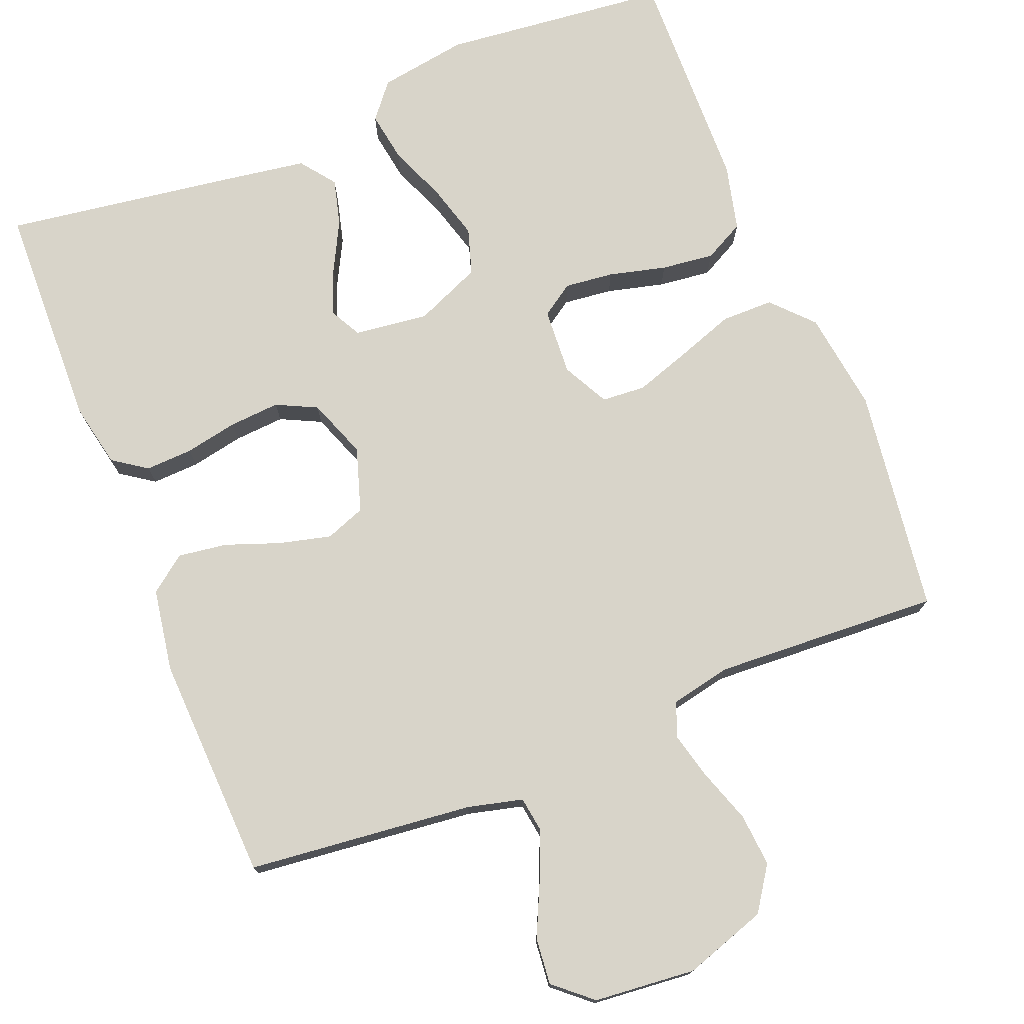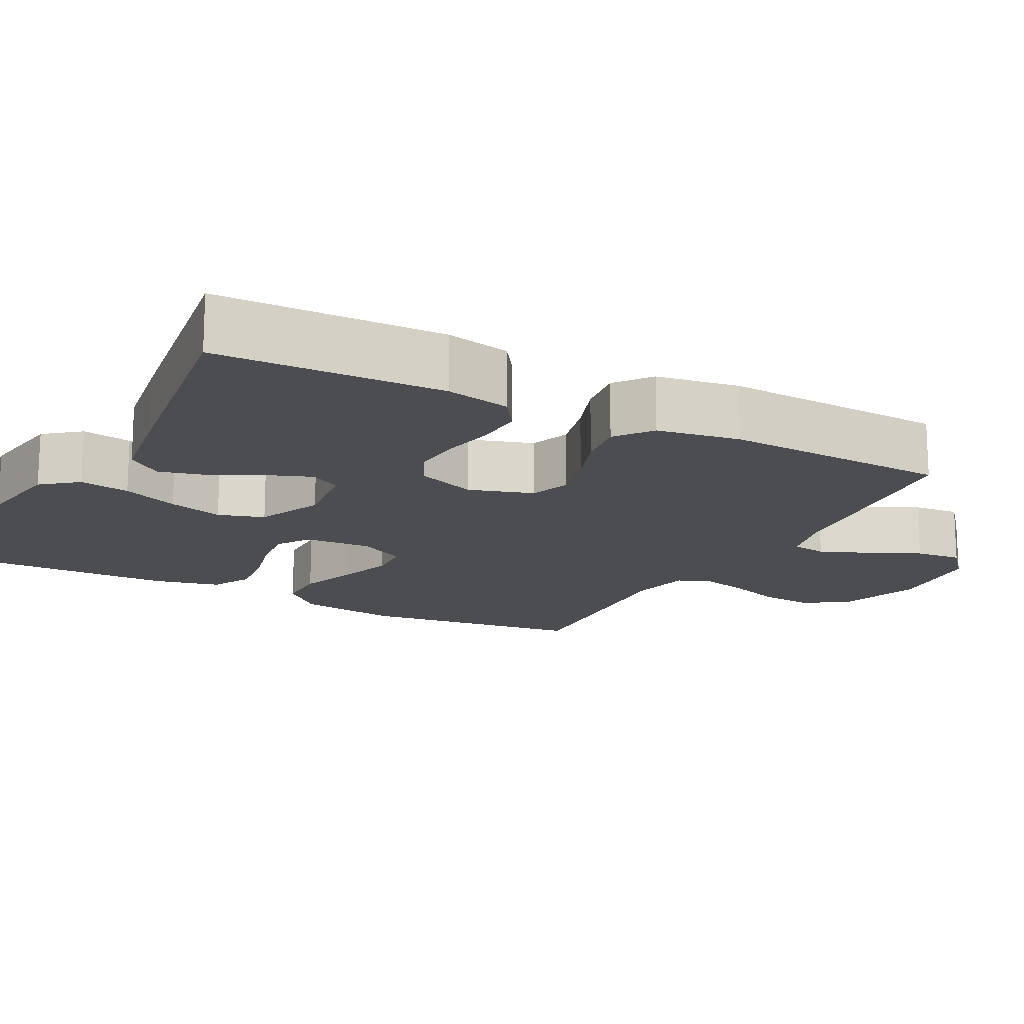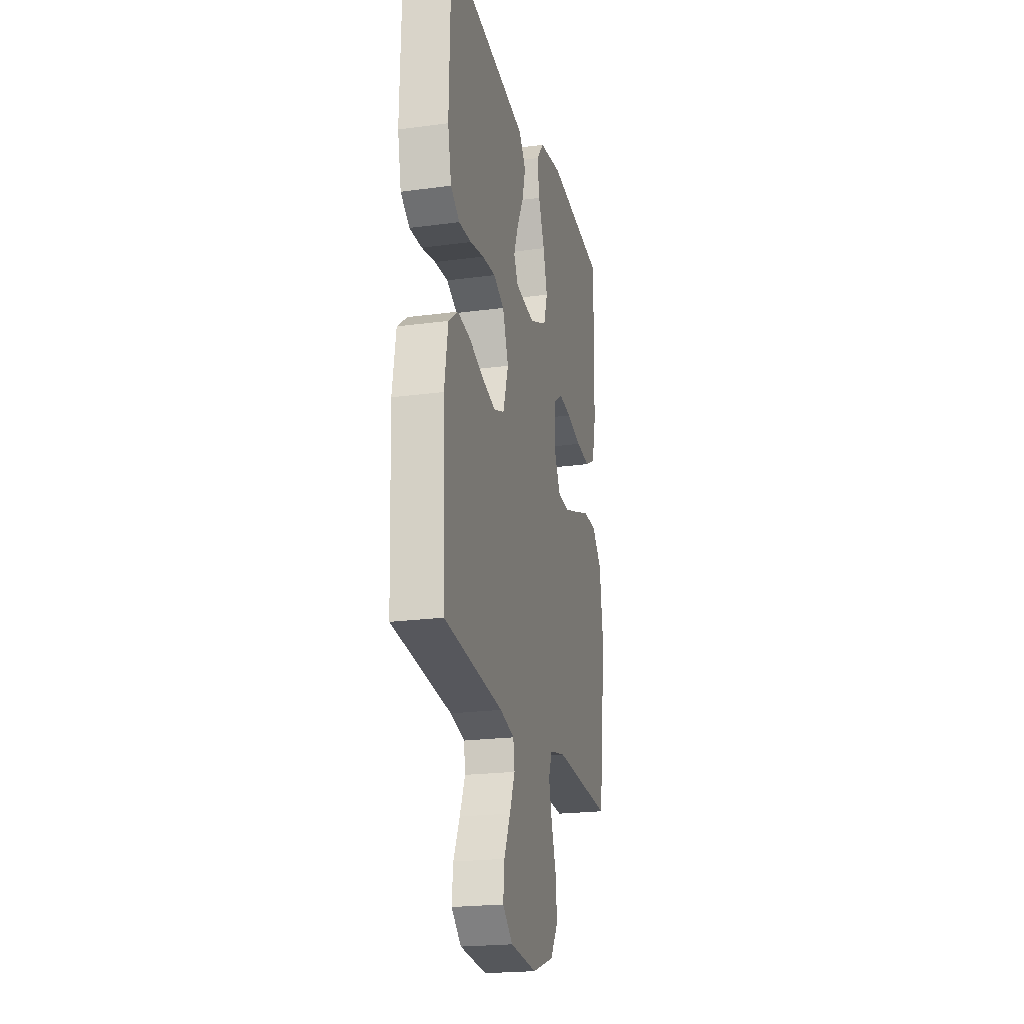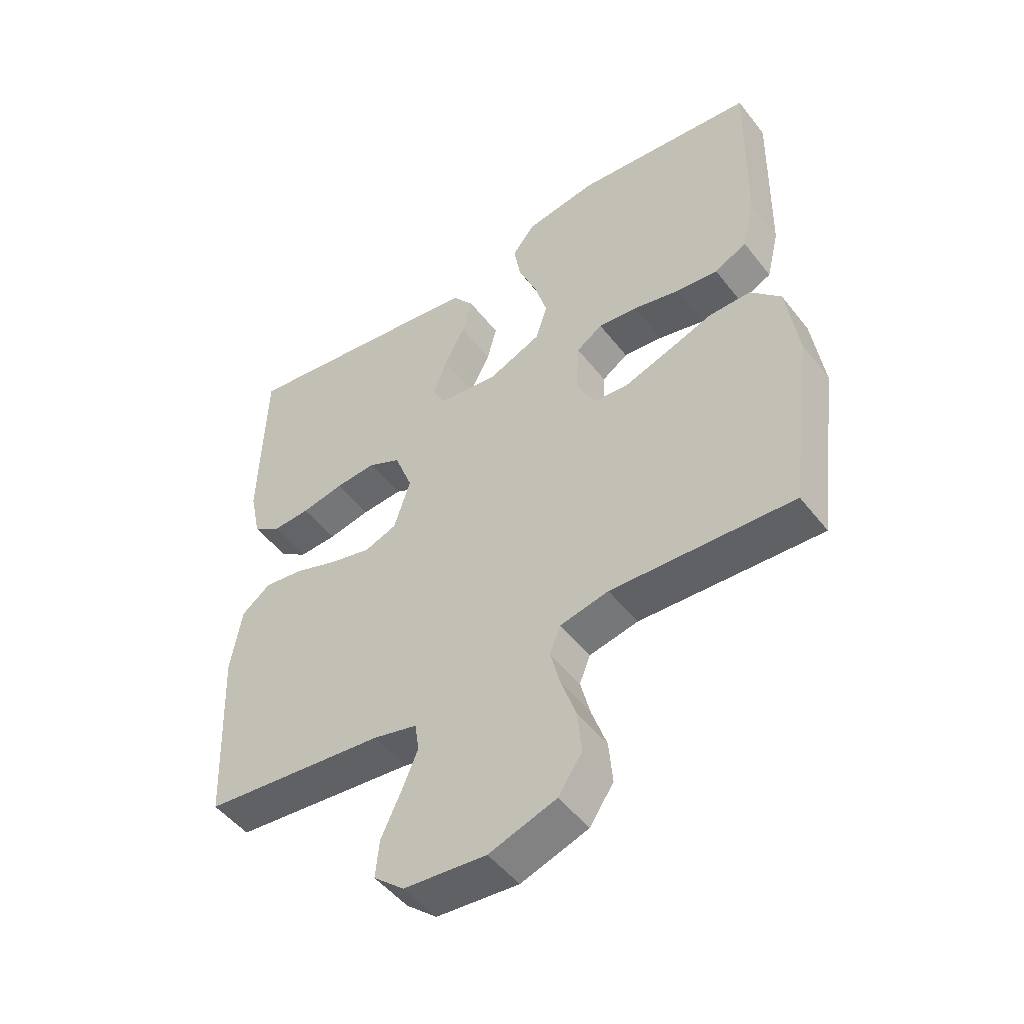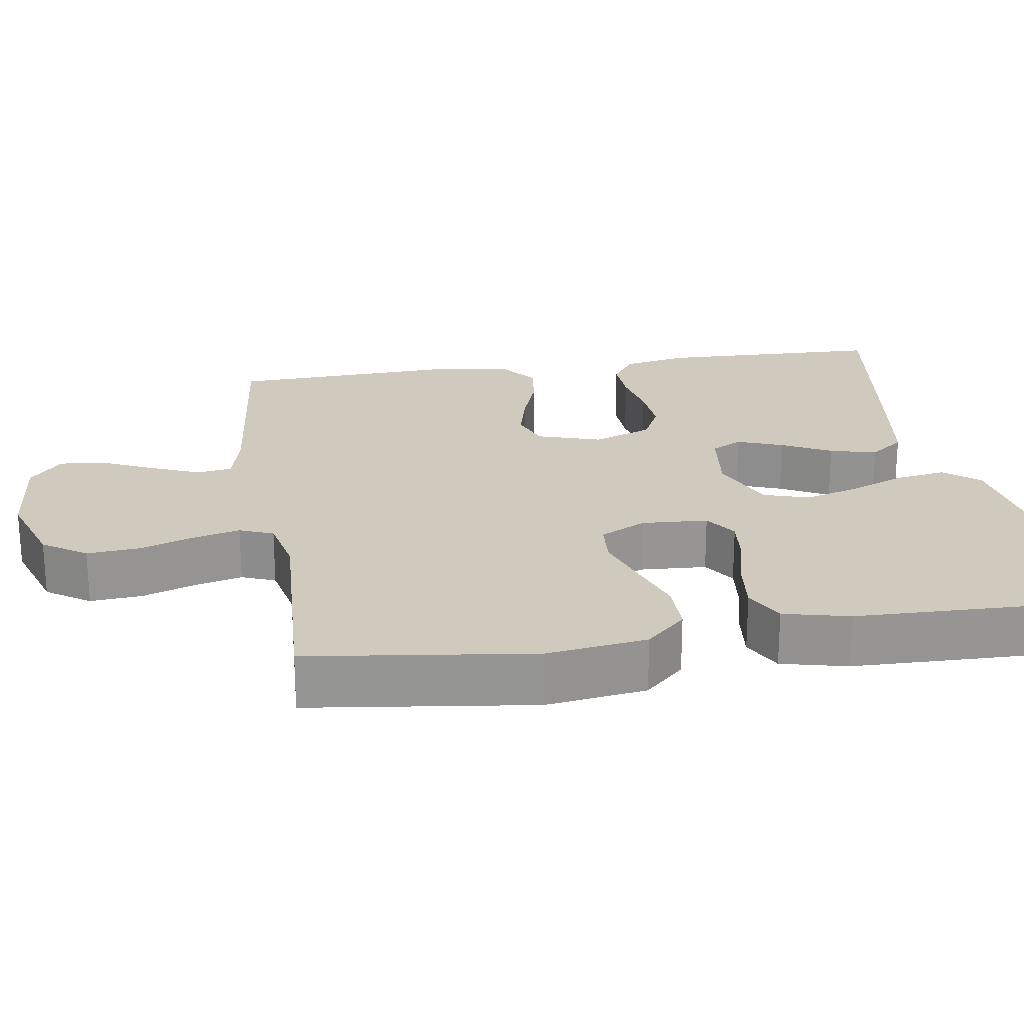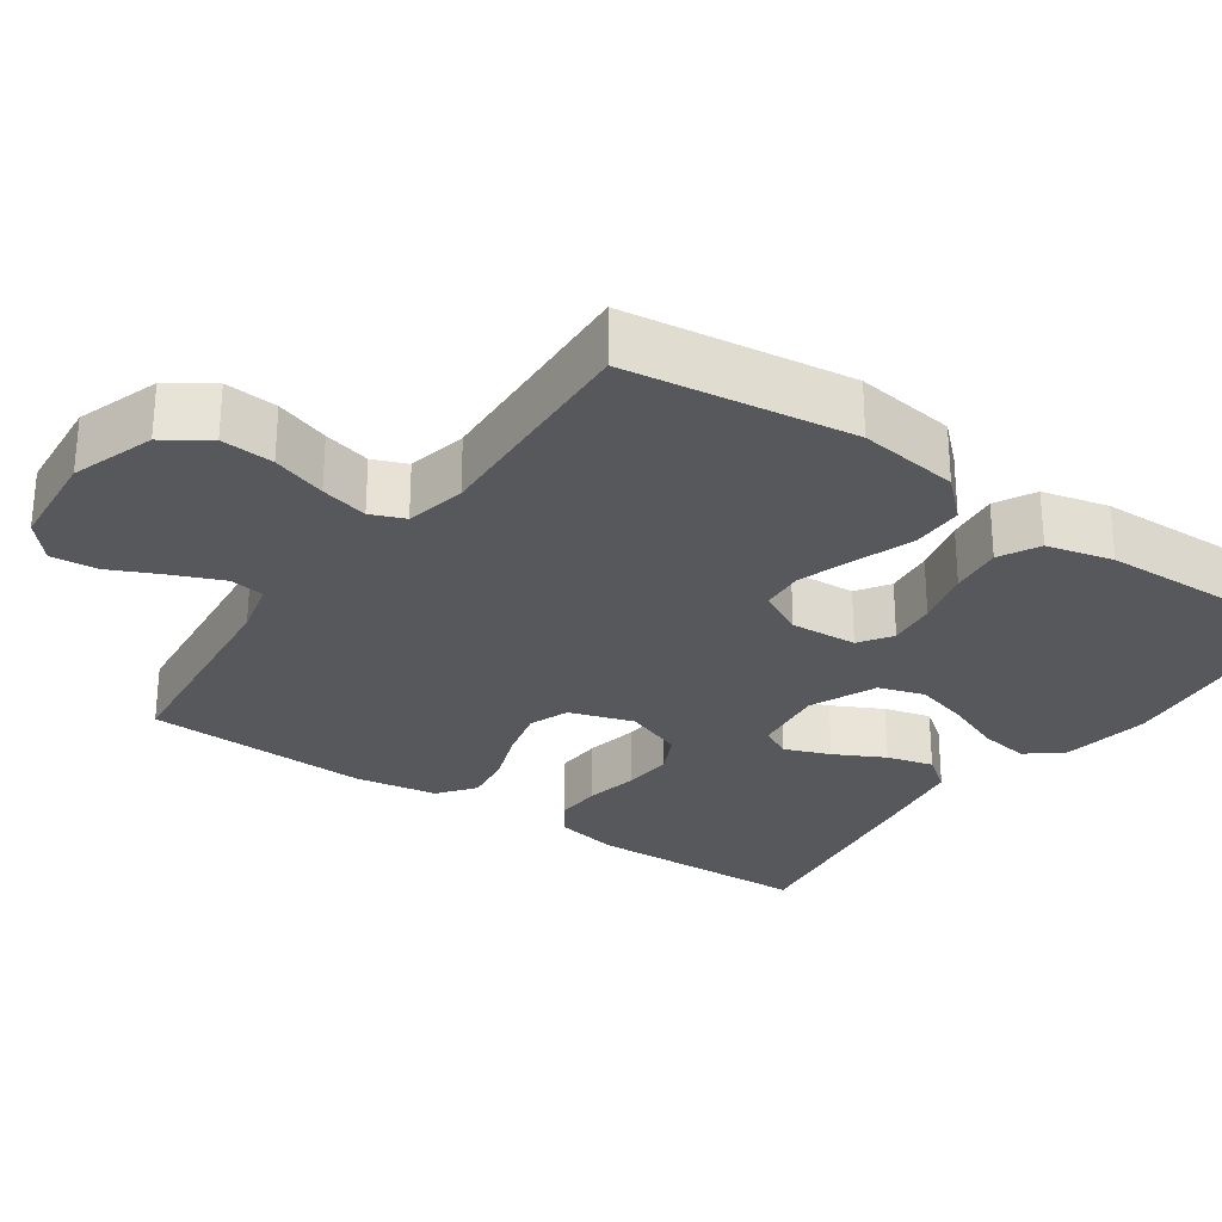
<metadata>
{"format":"obj","ext":"obj","renderer":"f3d","projection":"perspective","resolution":1024,"background":"white","views":[{"elev":75.2,"azim":158.3,"up":"+Y"},{"elev":-16.1,"azim":62.2,"up":"+Y"},{"elev":-21.7,"azim":103.3,"up":"+Z"},{"elev":-49.5,"azim":-143.7,"up":"+Z"},{"elev":22.8,"azim":-98.8,"up":"+Y"},{"elev":-27.7,"azim":-124.8,"up":"+Y"}]}
</metadata>
<code>
v -0.5 0.07 0.5
v -0.2 0.07 0.531
v -0.082 0.07 0.512
v -0.044 0.07 0.465
v -0.055 0.07 0.398
v -0.086 0.07 0.323
v -0.107 0.07 0.25
v -0.088 0.07 0.189
v 0 0.07 0.151
v 0.098 0.07 0.163
v 0.12 0.07 0.204
v 0.097 0.07 0.265
v 0.063 0.07 0.331
v 0.047 0.07 0.393
v 0.082 0.07 0.439
v 0.2 0.07 0.457
v 0.5 0.07 0.5
v 0.508 0.07 0.2
v 0.49 0.07 0.114
v 0.445 0.07 0.083
v 0.382 0.07 0.086
v 0.312 0.07 0.1
v 0.245 0.07 0.105
v 0.191 0.07 0.079
v 0.161 0.07 0
v 0.188 0.07 -0.085
v 0.241 0.07 -0.105
v 0.31 0.07 -0.088
v 0.382 0.07 -0.062
v 0.447 0.07 -0.053
v 0.495 0.07 -0.09
v 0.513 0.07 -0.2
v 0.5 0.07 -0.5
v 0.2 0.07 -0.531
v 0.127 0.07 -0.549
v 0.12 0.07 -0.596
v 0.147 0.07 -0.661
v 0.179 0.07 -0.73
v 0.185 0.07 -0.792
v 0.135 0.07 -0.835
v 0 0.07 -0.847
v -0.11 0.07 -0.81
v -0.149 0.07 -0.752
v -0.143 0.07 -0.682
v -0.118 0.07 -0.61
v -0.102 0.07 -0.547
v -0.12 0.07 -0.502
v -0.2 0.07 -0.485
v -0.5 0.07 -0.5
v -0.539 0.07 -0.2
v -0.52 0.07 -0.066
v -0.47 0.07 -0.013
v -0.401 0.07 -0.013
v -0.325 0.07 -0.04
v -0.251 0.07 -0.065
v -0.193 0.07 -0.061
v -0.161 0.07 0
v -0.166 0.07 0.089
v -0.209 0.07 0.118
v -0.274 0.07 0.111
v -0.35 0.07 0.092
v -0.42 0.07 0.084
v -0.473 0.07 0.112
v -0.494 0.07 0.2
v -0.5 0 0.5
v -0.2 0 0.531
v -0.082 0 0.512
v -0.044 0 0.465
v -0.055 0 0.398
v -0.086 0 0.323
v -0.107 0 0.25
v -0.088 0 0.189
v 0 0 0.151
v 0.098 0 0.163
v 0.12 0 0.204
v 0.097 0 0.265
v 0.063 0 0.331
v 0.047 0 0.393
v 0.082 0 0.439
v 0.2 0 0.457
v 0.5 0 0.5
v 0.508 0 0.2
v 0.49 0 0.114
v 0.445 0 0.083
v 0.382 0 0.086
v 0.312 0 0.1
v 0.245 0 0.105
v 0.191 0 0.079
v 0.161 0 0
v 0.188 0 -0.085
v 0.241 0 -0.105
v 0.31 0 -0.088
v 0.382 0 -0.062
v 0.447 0 -0.053
v 0.495 0 -0.09
v 0.513 0 -0.2
v 0.5 0 -0.5
v 0.2 0 -0.531
v 0.127 0 -0.549
v 0.12 0 -0.596
v 0.147 0 -0.661
v 0.179 0 -0.73
v 0.185 0 -0.792
v 0.135 0 -0.835
v 0 0 -0.847
v -0.11 0 -0.81
v -0.149 0 -0.752
v -0.143 0 -0.682
v -0.118 0 -0.61
v -0.102 0 -0.547
v -0.12 0 -0.502
v -0.2 0 -0.485
v -0.5 0 -0.5
v -0.539 0 -0.2
v -0.52 0 -0.066
v -0.47 0 -0.013
v -0.401 0 -0.013
v -0.325 0 -0.04
v -0.251 0 -0.065
v -0.193 0 -0.061
v -0.161 0 0
v -0.166 0 0.089
v -0.209 0 0.118
v -0.274 0 0.111
v -0.35 0 0.092
v -0.42 0 0.084
v -0.473 0 0.112
v -0.494 0 0.2
f 60 61 62 63
f 59 60 63 64
f 51 52 53 54
f 51 54 55
f 48 49 50 51
f 47 48 51 55
f 46 47 55 56
f 42 43 44 45
f 42 45 46
f 41 42 46
f 37 38 39 40
f 36 37 40 41
f 35 36 41 46
f 31 32 33 34
f 28 29 30 31
f 27 28 31 34
f 26 27 34 35
f 19 20 21 22
f 19 22 23
f 18 19 23
f 17 18 23
f 16 17 23 24
f 12 13 14 15
f 11 12 15 16
f 3 4 5 6
f 3 6 7
f 2 3 7
f 59 64 1 2
f 58 59 2 7
f 57 58 7 8
f 35 46 56 57
f 25 26 35 57
f 25 57 8 9
f 11 16 24 25
f 10 11 25
f 9 10 25
f 127 126 125 124
f 128 127 124 123
f 118 117 116 115
f 119 118 115
f 115 114 113 112
f 119 115 112 111
f 120 119 111 110
f 109 108 107 106
f 110 109 106
f 110 106 105
f 104 103 102 101
f 105 104 101 100
f 110 105 100 99
f 98 97 96 95
f 95 94 93 92
f 98 95 92 91
f 99 98 91 90
f 86 85 84 83
f 87 86 83
f 87 83 82
f 87 82 81
f 88 87 81 80
f 79 78 77 76
f 80 79 76 75
f 70 69 68 67
f 71 70 67
f 71 67 66
f 66 65 128 123
f 71 66 123 122
f 72 71 122 121
f 121 120 110 99
f 121 99 90 89
f 73 72 121 89
f 89 88 80 75
f 89 75 74
f 89 74 73
f 1 65 66 2
f 2 66 67 3
f 3 67 68 4
f 4 68 69 5
f 5 69 70 6
f 6 70 71 7
f 7 71 72 8
f 8 72 73 9
f 9 73 74 10
f 10 74 75 11
f 11 75 76 12
f 12 76 77 13
f 13 77 78 14
f 14 78 79 15
f 15 79 80 16
f 16 80 81 17
f 17 81 82 18
f 18 82 83 19
f 19 83 84 20
f 20 84 85 21
f 21 85 86 22
f 22 86 87 23
f 23 87 88 24
f 24 88 89 25
f 25 89 90 26
f 26 90 91 27
f 27 91 92 28
f 28 92 93 29
f 29 93 94 30
f 30 94 95 31
f 31 95 96 32
f 32 96 97 33
f 33 97 98 34
f 34 98 99 35
f 35 99 100 36
f 36 100 101 37
f 37 101 102 38
f 38 102 103 39
f 39 103 104 40
f 40 104 105 41
f 41 105 106 42
f 42 106 107 43
f 43 107 108 44
f 44 108 109 45
f 45 109 110 46
f 46 110 111 47
f 47 111 112 48
f 48 112 113 49
f 49 113 114 50
f 50 114 115 51
f 51 115 116 52
f 52 116 117 53
f 53 117 118 54
f 54 118 119 55
f 55 119 120 56
f 56 120 121 57
f 57 121 122 58
f 58 122 123 59
f 59 123 124 60
f 60 124 125 61
f 61 125 126 62
f 62 126 127 63
f 63 127 128 64
f 64 128 65 1

</code>
